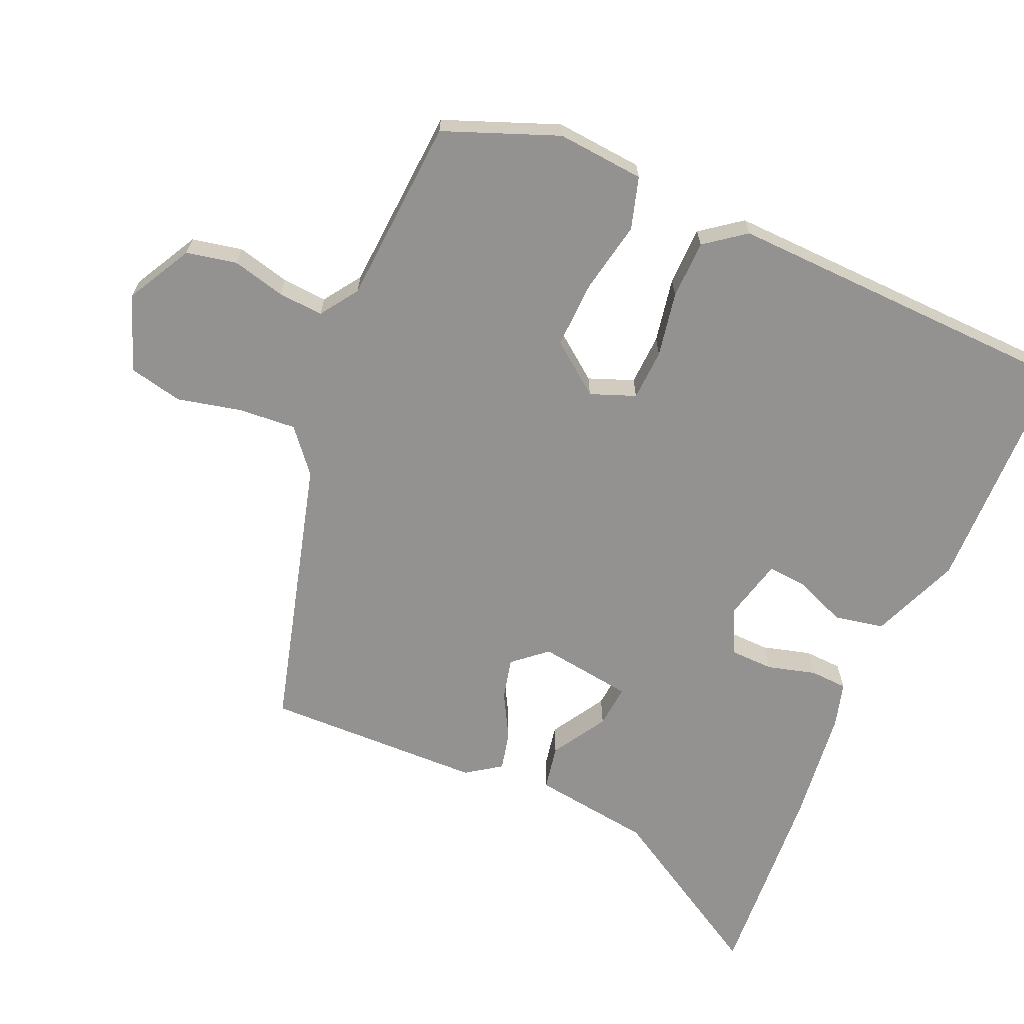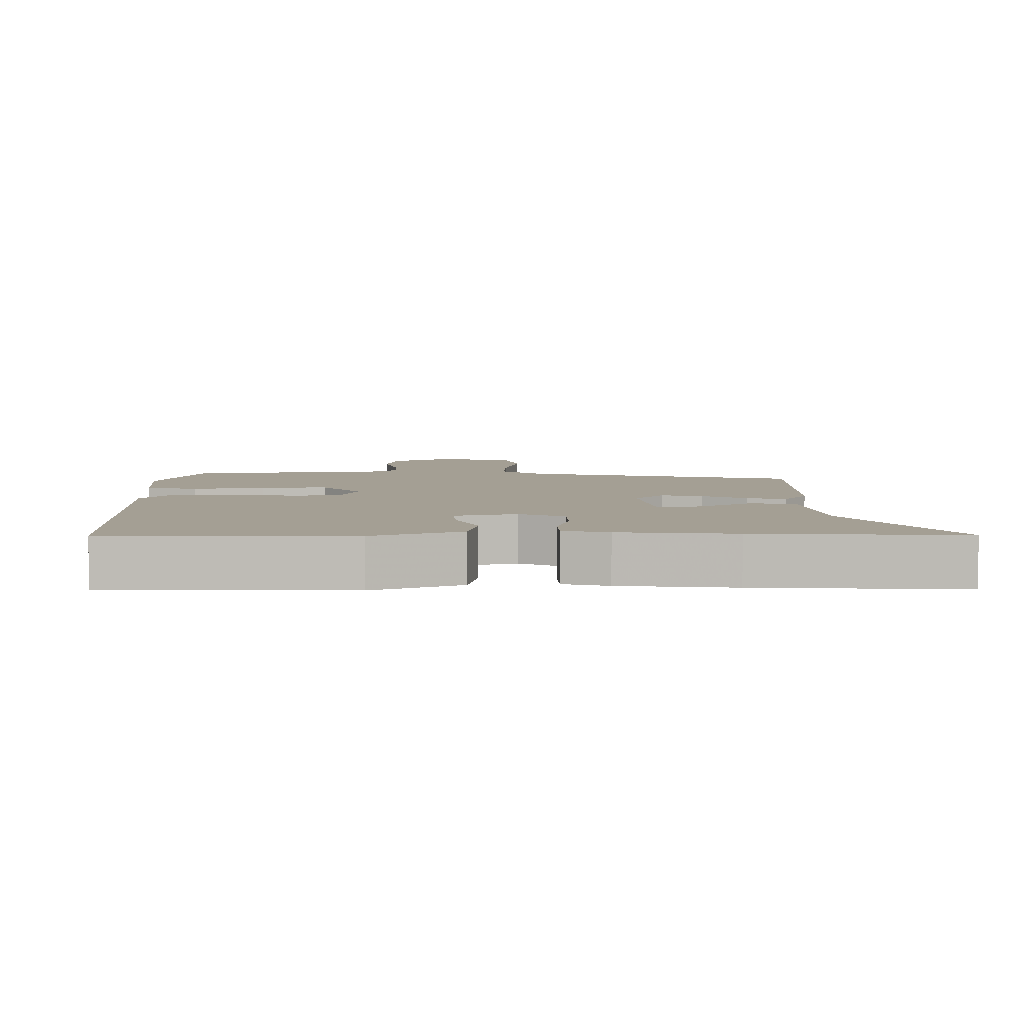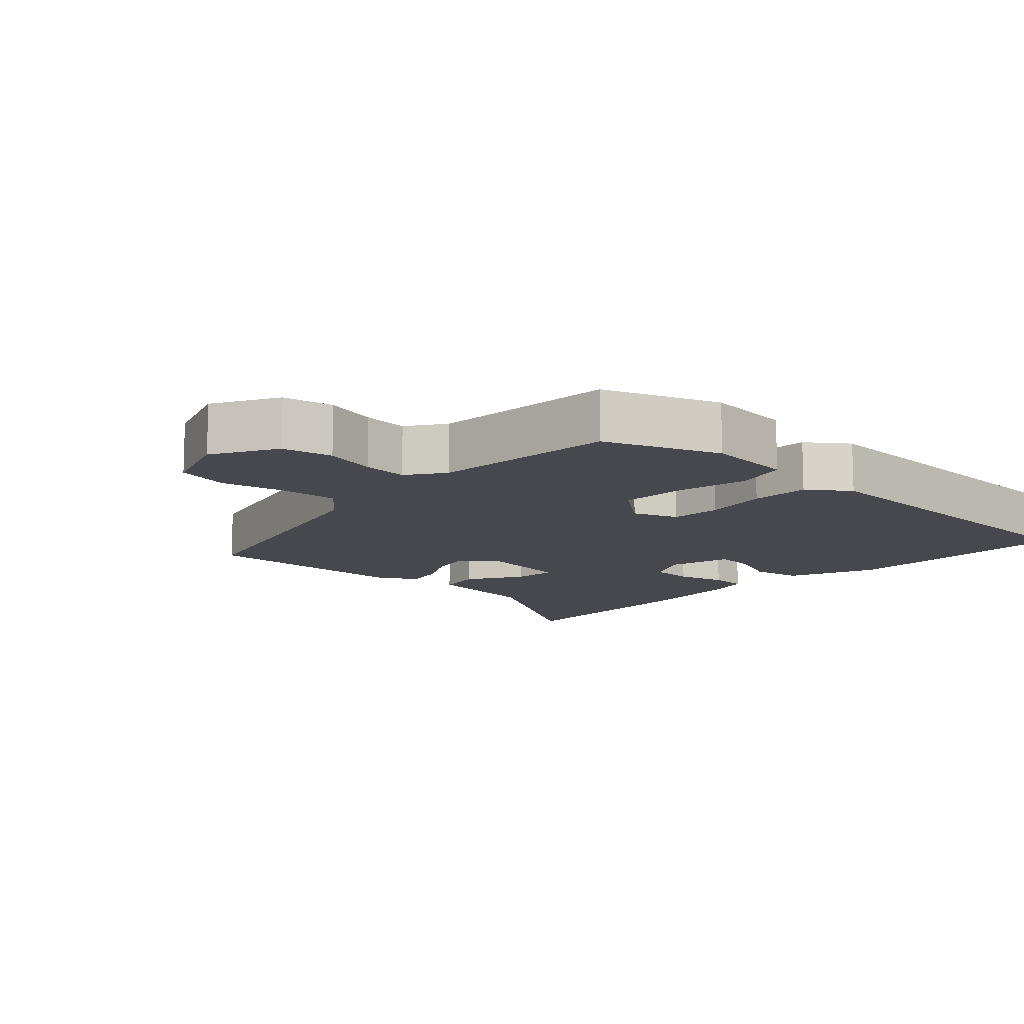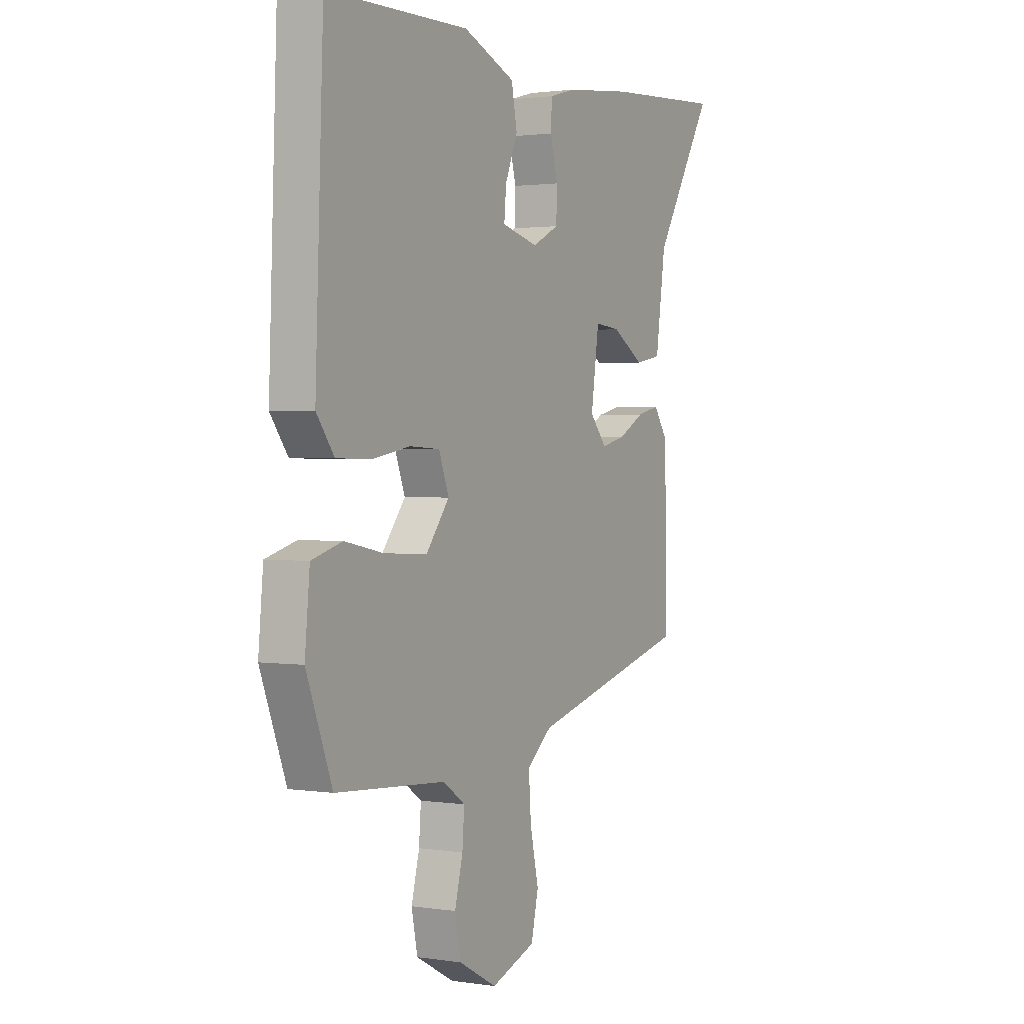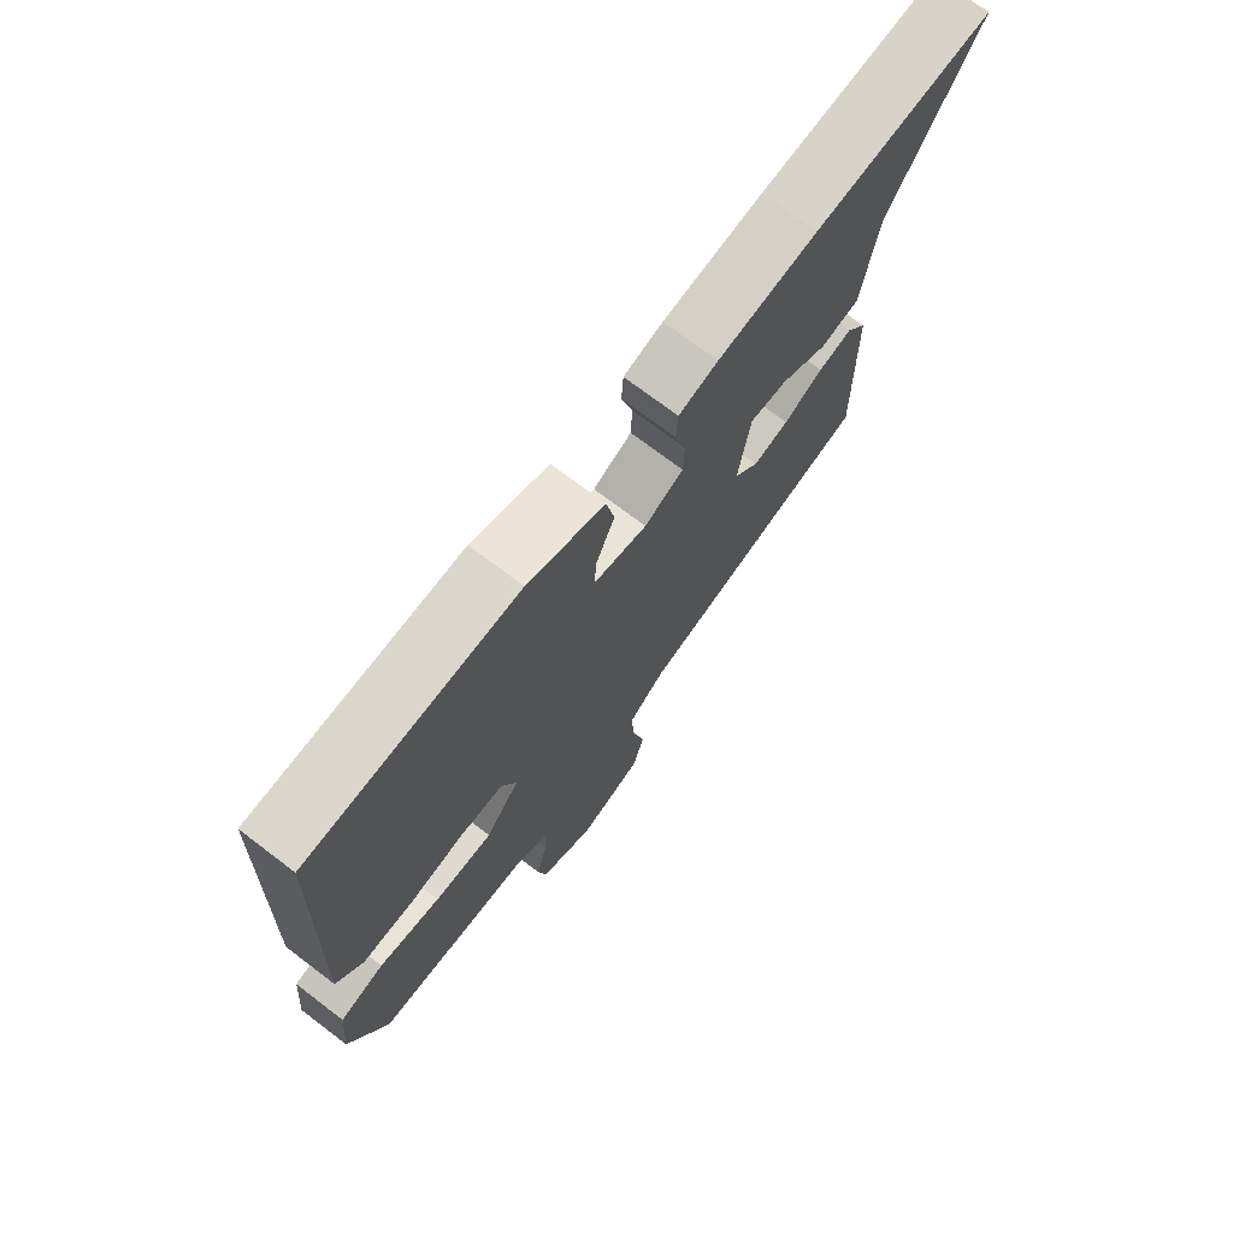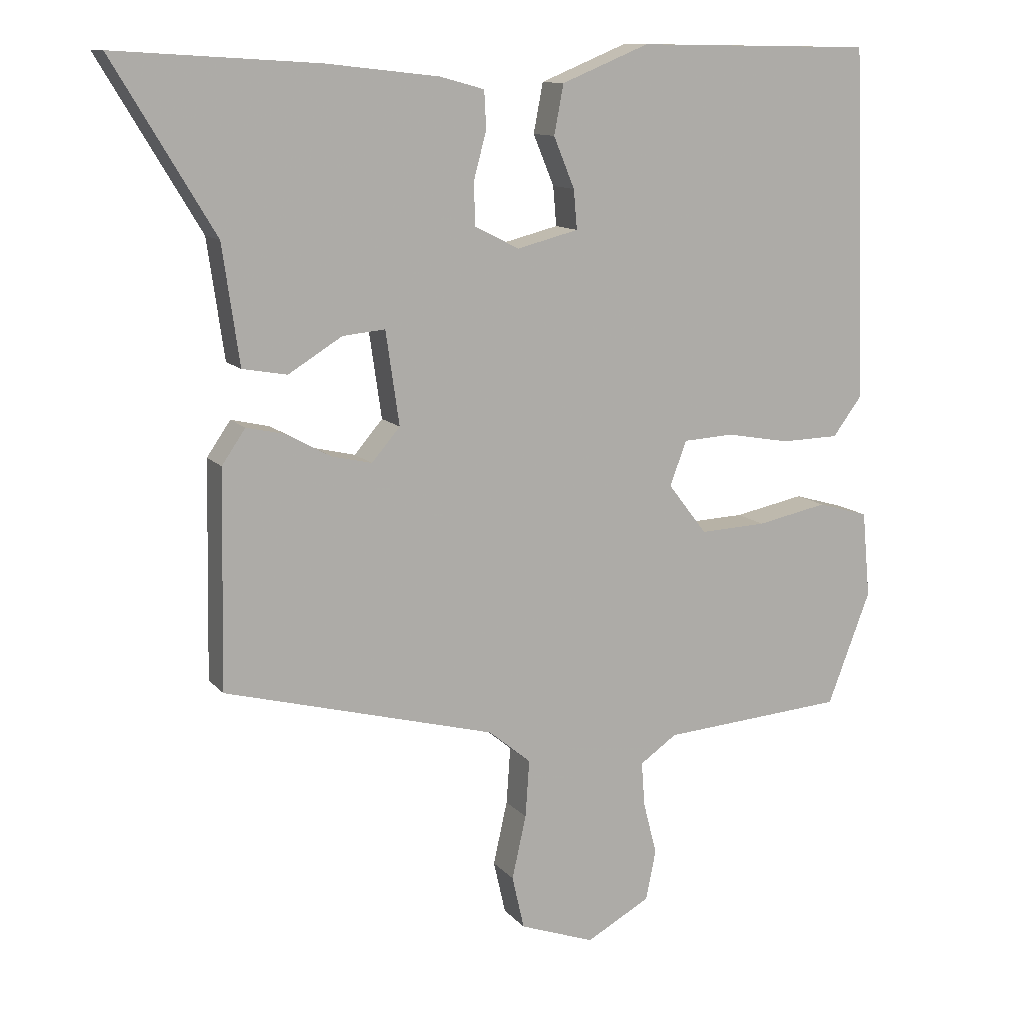
<metadata>
{"format":"obj","ext":"obj","renderer":"f3d","projection":"perspective","resolution":1024,"background":"white","views":[{"elev":-66.5,"azim":-113.2,"up":"+Y"},{"elev":5.6,"azim":-0.5,"up":"+Y"},{"elev":-11.8,"azim":-133.4,"up":"+Y"},{"elev":1.6,"azim":-61.0,"up":"+Z"},{"elev":72.9,"azim":-52.8,"up":"+Z"},{"elev":11.8,"azim":156.2,"up":"+Z"}]}
</metadata>
<code>
v -0.448 0.07 -0.495
v -0.512 0.07 -0.328
v -0.5 0.07 -0.2
v -0.424 0.07 -0.178
v -0.319 0.07 -0.199
v -0.22 0.07 -0.203
v -0.162 0.07 -0.128
v -0.187 0.07 -0.062
v -0.262 0.07 -0.058
v -0.357 0.07 -0.075
v -0.443 0.07 -0.073
v -0.487 0.07 -0.014
v -0.467 0.07 0.509
v -0.114 0.07 0.515
v 0.016 0.07 0.462
v 0.03 0.07 0.389
v -0.001 0.07 0.314
v -0.006 0.07 0.256
v 0.085 0.07 0.233
v 0.151 0.07 0.266
v 0.153 0.07 0.329
v 0.134 0.07 0.4
v 0.137 0.07 0.455
v 0.203 0.07 0.473
v 0.371 0.07 0.492
v 0.671 0.07 0.511
v 0.521 0.07 0.261
v 0.496 0.07 0.086
v 0.43 0.07 0.074
v 0.35 0.07 0.123
v 0.287 0.07 0.129
v 0.267 0.07 -0.009
v 0.309 0.07 -0.058
v 0.369 0.07 -0.044
v 0.435 0.07 -0.008
v 0.492 0.07 0.005
v 0.527 0.07 -0.046
v 0.533 0.07 -0.366
v 0.13 0.07 -0.473
v 0.067 0.07 -0.525
v 0.073 0.07 -0.61
v 0.094 0.07 -0.704
v 0.076 0.07 -0.783
v -0.035 0.07 -0.823
v -0.13 0.07 -0.771
v -0.145 0.07 -0.697
v -0.125 0.07 -0.619
v -0.12 0.07 -0.553
v -0.175 0.07 -0.515
v -0.448 0 -0.495
v -0.512 0 -0.328
v -0.5 0 -0.2
v -0.424 0 -0.178
v -0.319 0 -0.199
v -0.22 0 -0.203
v -0.162 0 -0.128
v -0.187 0 -0.062
v -0.262 0 -0.058
v -0.357 0 -0.075
v -0.443 0 -0.073
v -0.487 0 -0.014
v -0.467 0 0.509
v -0.114 0 0.515
v 0.016 0 0.462
v 0.03 0 0.389
v -0.001 0 0.314
v -0.006 0 0.256
v 0.085 0 0.233
v 0.151 0 0.266
v 0.153 0 0.329
v 0.134 0 0.4
v 0.137 0 0.455
v 0.203 0 0.473
v 0.371 0 0.492
v 0.671 0 0.511
v 0.521 0 0.261
v 0.496 0 0.086
v 0.43 0 0.074
v 0.35 0 0.123
v 0.287 0 0.129
v 0.267 0 -0.009
v 0.309 0 -0.058
v 0.369 0 -0.044
v 0.435 0 -0.008
v 0.492 0 0.005
v 0.527 0 -0.046
v 0.533 0 -0.366
v 0.13 0 -0.473
v 0.067 0 -0.525
v 0.073 0 -0.61
v 0.094 0 -0.704
v 0.076 0 -0.783
v -0.035 0 -0.823
v -0.13 0 -0.771
v -0.145 0 -0.697
v -0.125 0 -0.619
v -0.12 0 -0.553
v -0.175 0 -0.515
f 45 46 47
f 44 45 47
f 43 44 47
f 42 43 47
f 41 42 47
f 40 41 47 48
f 39 40 48 49
f 39 49 1
f 38 39 1
f 37 38 1
f 36 37 1
f 35 36 1
f 34 35 1
f 27 28 29 30
f 27 30 31
f 26 27 31
f 25 26 31
f 24 25 31
f 23 24 31
f 22 23 31
f 21 22 31
f 20 21 31 32
f 15 16 17
f 14 15 17
f 13 14 17
f 12 13 17
f 11 12 17
f 10 11 17
f 9 10 17
f 8 9 17 18
f 7 8 18 19
f 3 4 5
f 2 3 5
f 1 2 5
f 1 5 6
f 33 34 1 6
f 7 19 20 32
f 6 7 32 33
f 96 95 94
f 96 94 93
f 96 93 92
f 96 92 91
f 96 91 90
f 97 96 90 89
f 98 97 89 88
f 50 98 88
f 50 88 87
f 50 87 86
f 50 86 85
f 50 85 84
f 50 84 83
f 79 78 77 76
f 80 79 76
f 80 76 75
f 80 75 74
f 80 74 73
f 80 73 72
f 80 72 71
f 80 71 70
f 81 80 70 69
f 66 65 64
f 66 64 63
f 66 63 62
f 66 62 61
f 66 61 60
f 66 60 59
f 66 59 58
f 67 66 58 57
f 68 67 57 56
f 54 53 52
f 54 52 51
f 54 51 50
f 55 54 50
f 55 50 83 82
f 81 69 68 56
f 82 81 56 55
f 1 50 51 2
f 2 51 52 3
f 3 52 53 4
f 4 53 54 5
f 5 54 55 6
f 6 55 56 7
f 7 56 57 8
f 8 57 58 9
f 9 58 59 10
f 10 59 60 11
f 11 60 61 12
f 12 61 62 13
f 13 62 63 14
f 14 63 64 15
f 15 64 65 16
f 16 65 66 17
f 17 66 67 18
f 18 67 68 19
f 19 68 69 20
f 20 69 70 21
f 21 70 71 22
f 22 71 72 23
f 23 72 73 24
f 24 73 74 25
f 25 74 75 26
f 26 75 76 27
f 27 76 77 28
f 28 77 78 29
f 29 78 79 30
f 30 79 80 31
f 31 80 81 32
f 32 81 82 33
f 33 82 83 34
f 34 83 84 35
f 35 84 85 36
f 36 85 86 37
f 37 86 87 38
f 38 87 88 39
f 39 88 89 40
f 40 89 90 41
f 41 90 91 42
f 42 91 92 43
f 43 92 93 44
f 44 93 94 45
f 45 94 95 46
f 46 95 96 47
f 47 96 97 48
f 48 97 98 49
f 49 98 50 1

</code>
